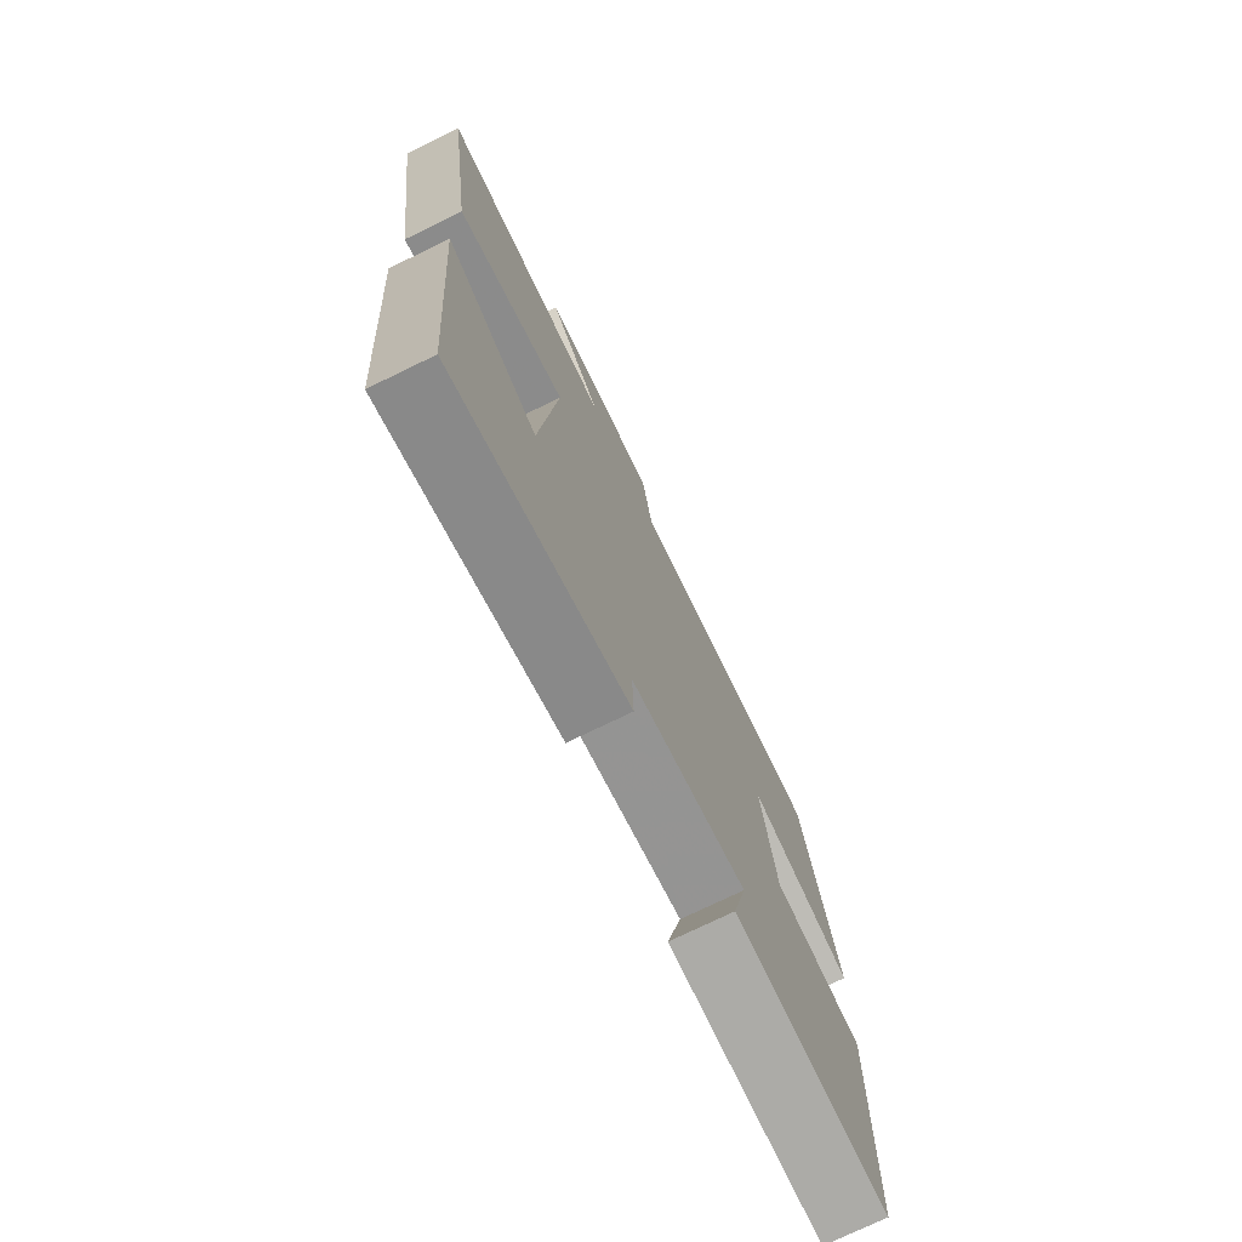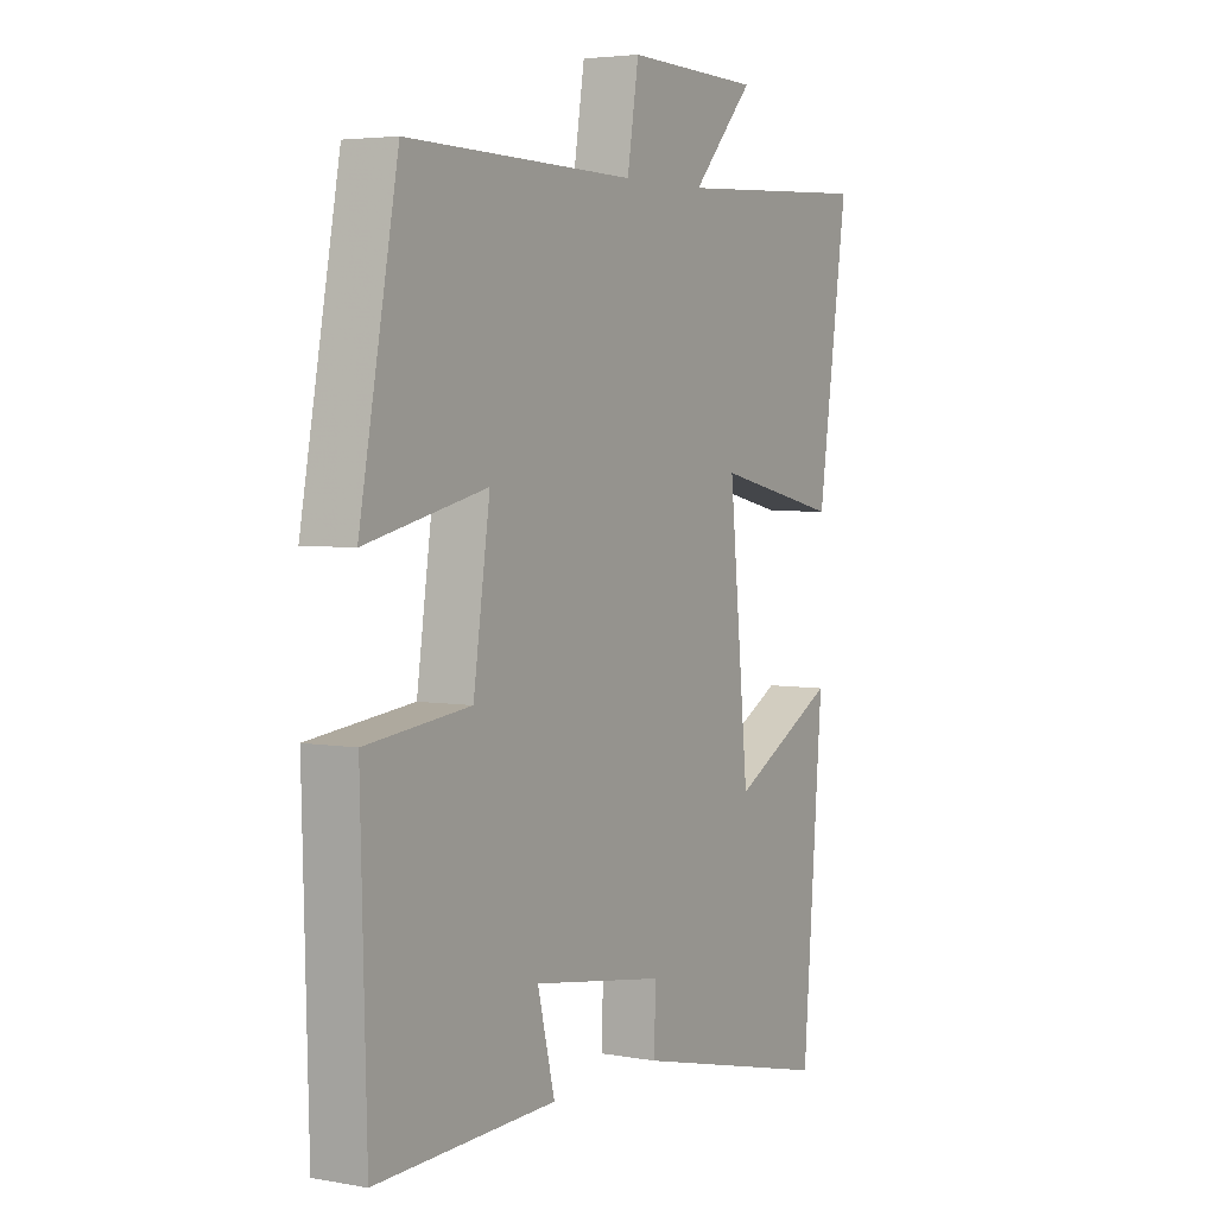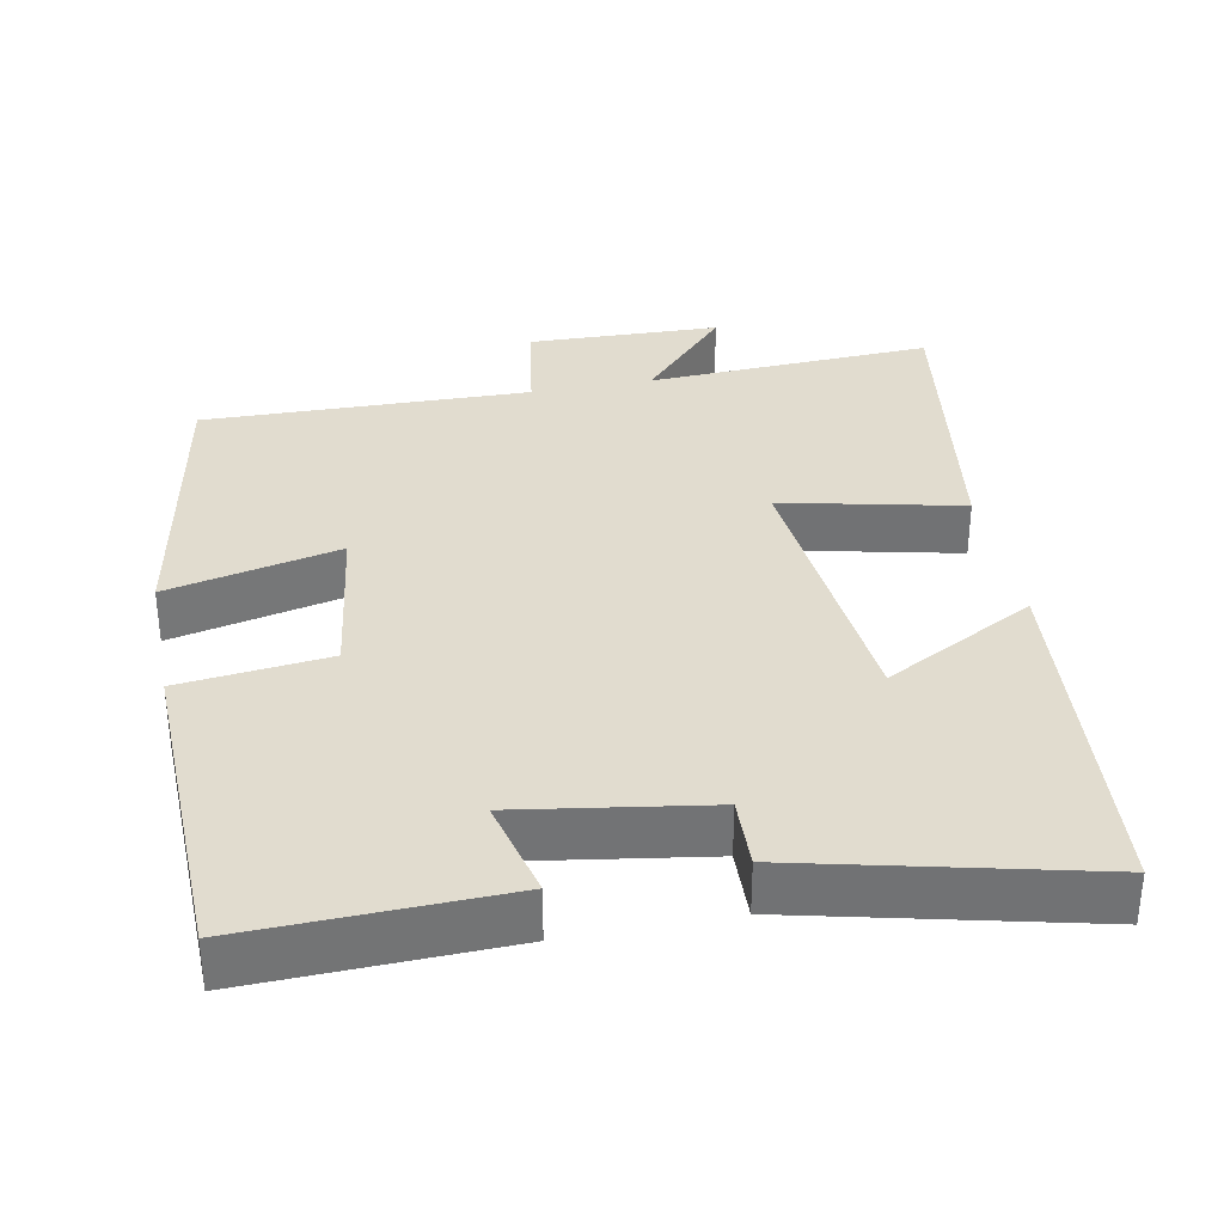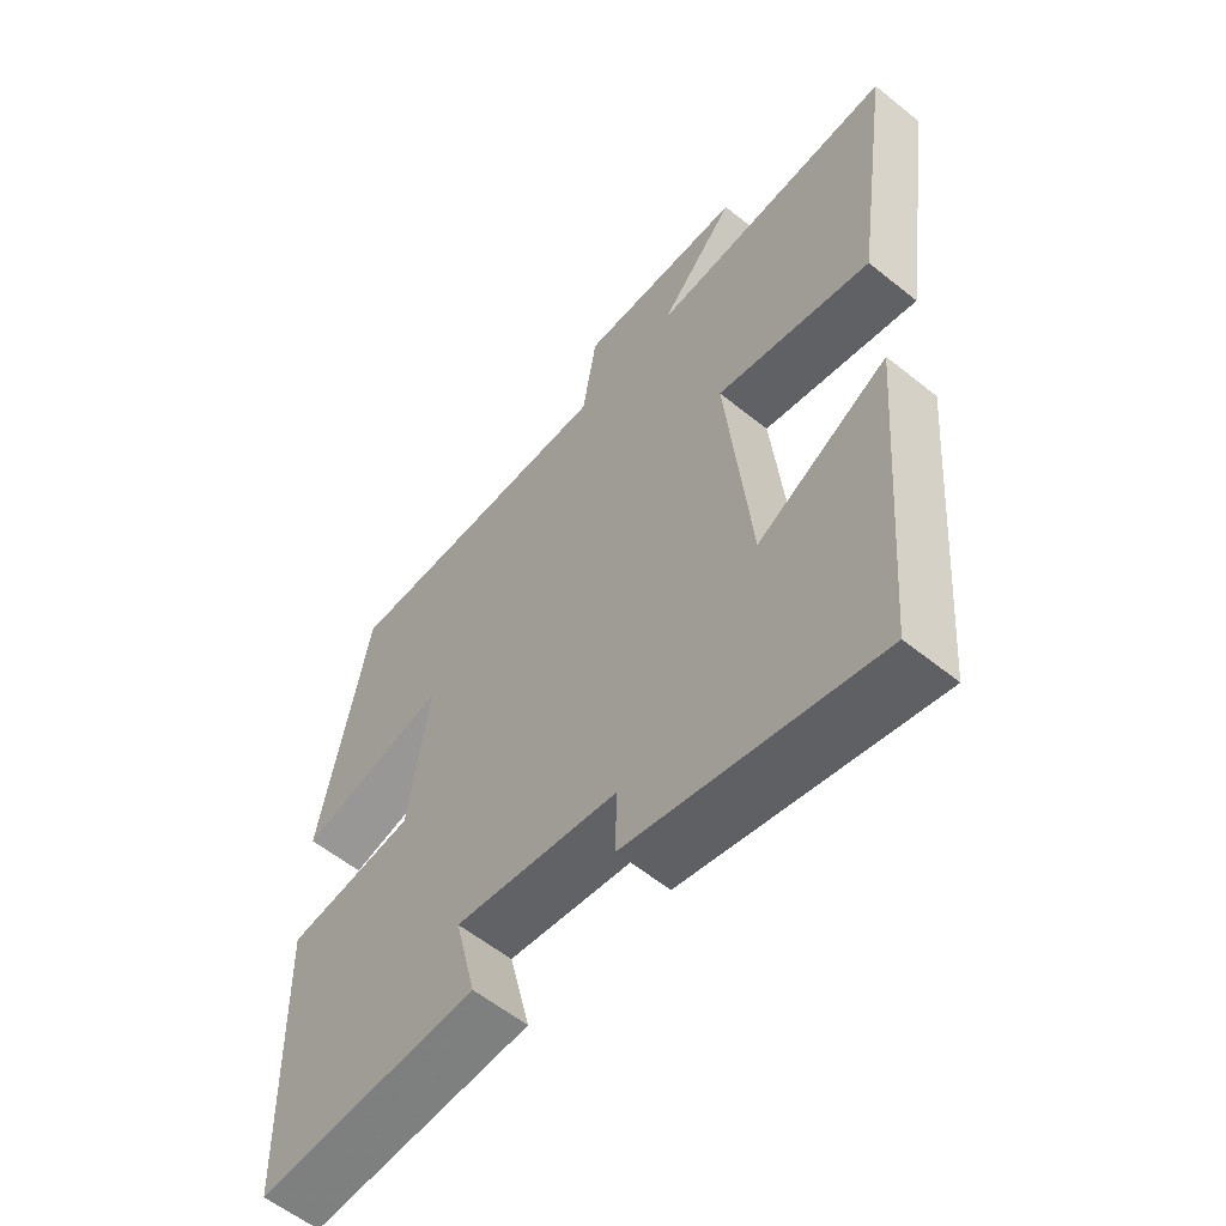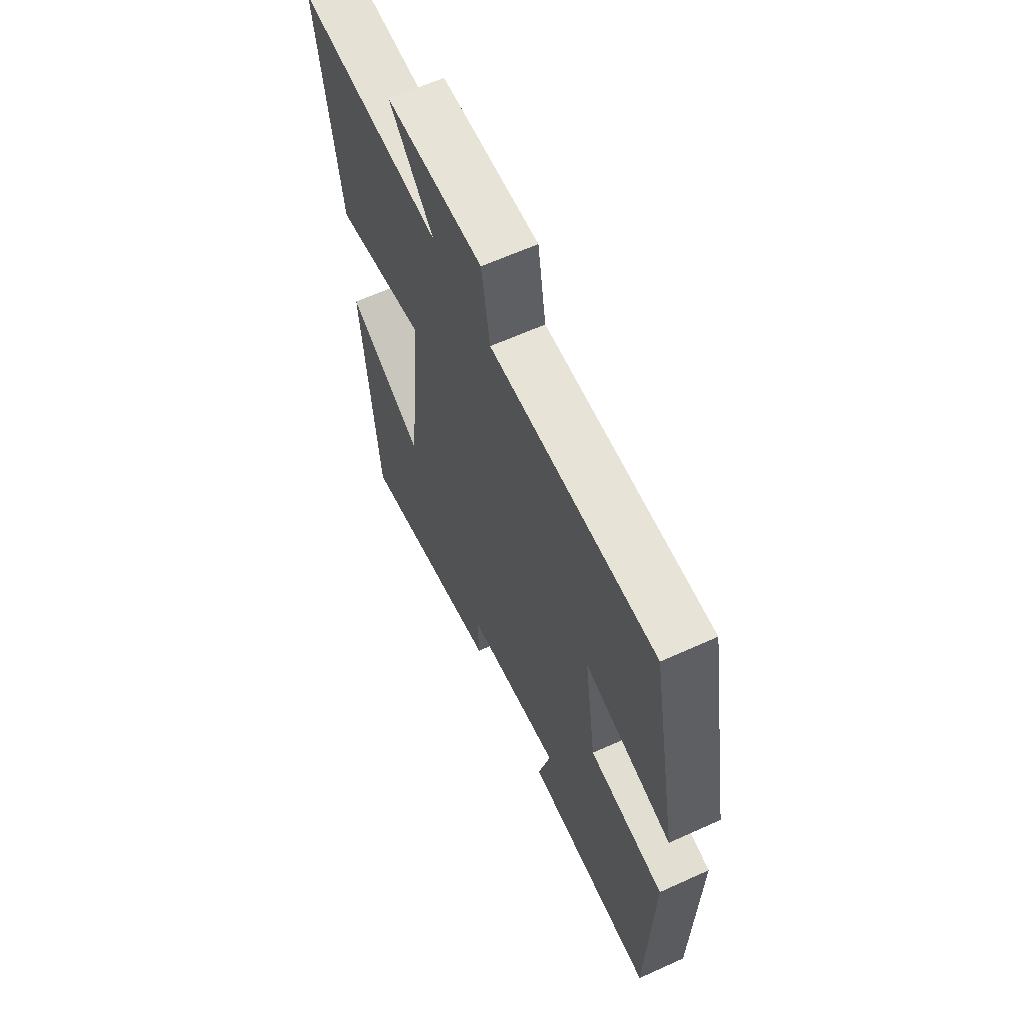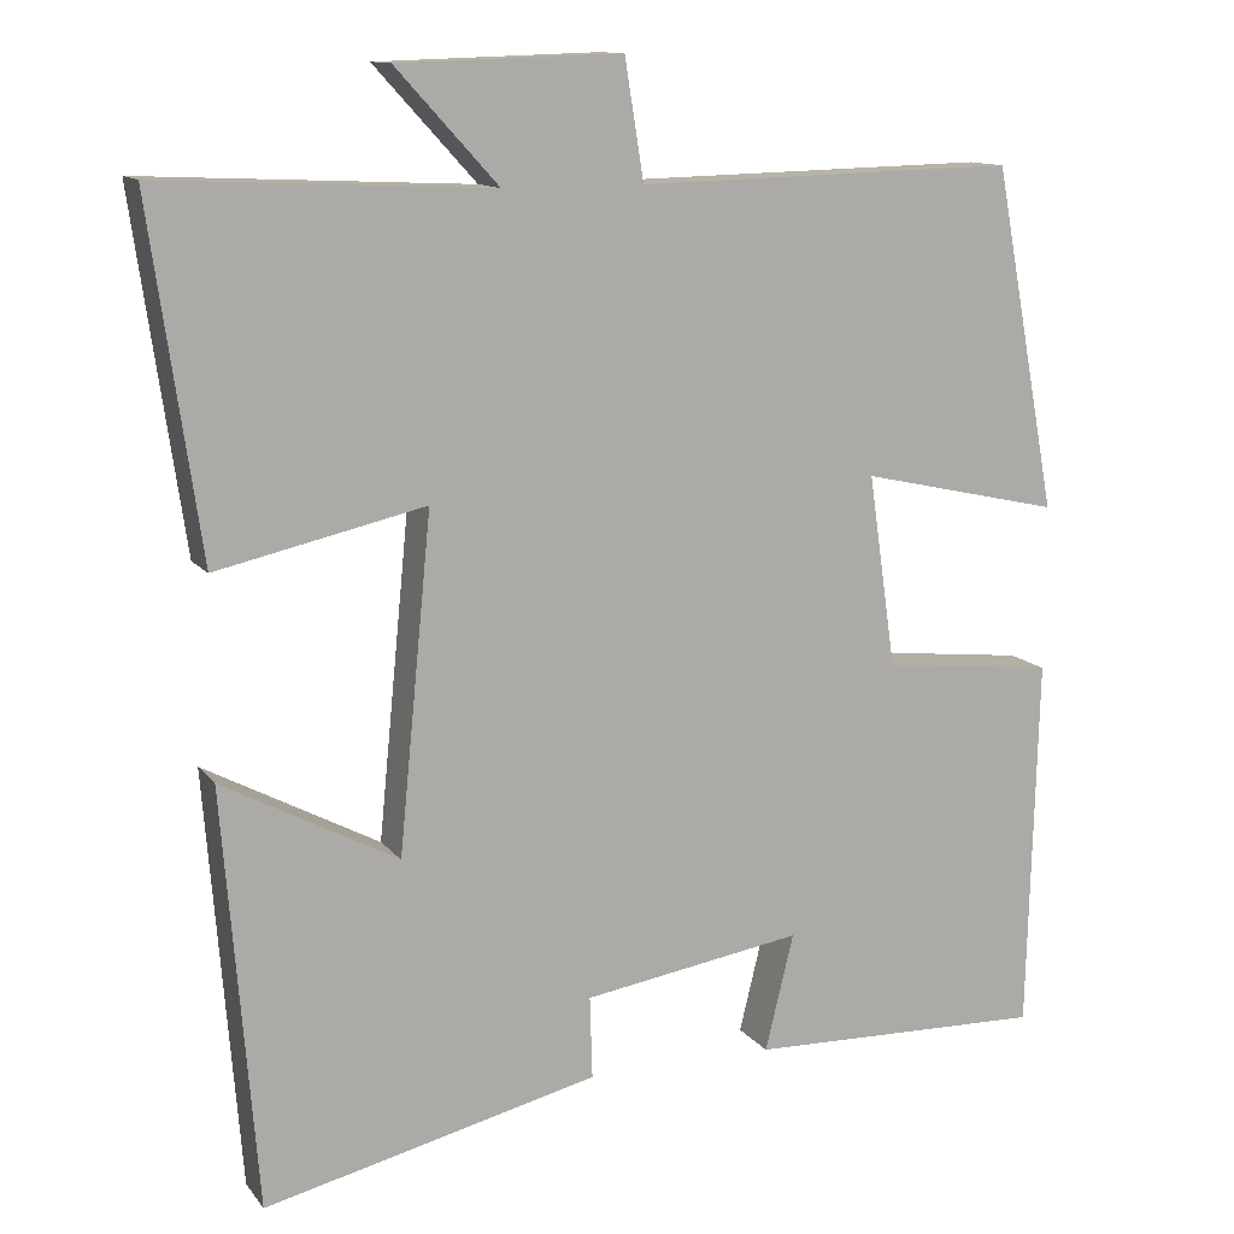
<metadata>
{"format":"obj","ext":"obj","renderer":"f3d","projection":"perspective","resolution":1024,"background":"white","views":[{"elev":-74.8,"azim":-64.1,"up":"+Z"},{"elev":4.2,"azim":120.6,"up":"+Z"},{"elev":34.3,"azim":169.0,"up":"+Y"},{"elev":-58.2,"azim":-129.8,"up":"+Z"},{"elev":63.0,"azim":65.3,"up":"+Z"},{"elev":12.4,"azim":-22.9,"up":"+Z"}]}
</metadata>
<code>
v -0.461 0.07 -0.592
v -0.5 0.07 -0.108
v -0.297 0.07 -0.216
v -0.259 0.07 0.17
v -0.5 0.07 0.116
v -0.558 0.07 0.518
v -0.175 0.07 0.5
v -0.293 0.07 0.629
v -0.035 0.07 0.637
v -0.013 0.07 0.5
v 0.426 0.07 0.51
v 0.5 0.07 0.115
v 0.268 0.07 0.167
v 0.3 0.07 -0.055
v 0.5 0.07 -0.077
v 0.489 0.07 -0.51
v 0.144 0.07 -0.5
v 0.177 0.07 -0.365
v -0.077 0.07 -0.405
v -0.074 0.07 -0.5
v -0.461 0 -0.592
v -0.5 0 -0.108
v -0.297 0 -0.216
v -0.259 0 0.17
v -0.5 0 0.116
v -0.558 0 0.518
v -0.175 0 0.5
v -0.293 0 0.629
v -0.035 0 0.637
v -0.013 0 0.5
v 0.426 0 0.51
v 0.5 0 0.115
v 0.268 0 0.167
v 0.3 0 -0.055
v 0.5 0 -0.077
v 0.489 0 -0.51
v 0.144 0 -0.5
v 0.177 0 -0.365
v -0.077 0 -0.405
v -0.074 0 -0.5
f 1 2 3
f 20 1 3
f 19 20 3
f 18 19 3 4
f 16 17 18
f 15 16 18
f 14 15 18
f 13 14 18 4
f 10 11 12 13
f 10 13 4
f 7 8 9 10
f 7 10 4 5
f 5 6 7
f 23 22 21
f 23 21 40
f 23 40 39
f 24 23 39 38
f 38 37 36
f 38 36 35
f 38 35 34
f 24 38 34 33
f 33 32 31 30
f 24 33 30
f 30 29 28 27
f 25 24 30 27
f 27 26 25
f 1 21 22 2
f 2 22 23 3
f 3 23 24 4
f 4 24 25 5
f 5 25 26 6
f 6 26 27 7
f 7 27 28 8
f 8 28 29 9
f 9 29 30 10
f 10 30 31 11
f 11 31 32 12
f 12 32 33 13
f 13 33 34 14
f 14 34 35 15
f 15 35 36 16
f 16 36 37 17
f 17 37 38 18
f 18 38 39 19
f 19 39 40 20
f 20 40 21 1

</code>
